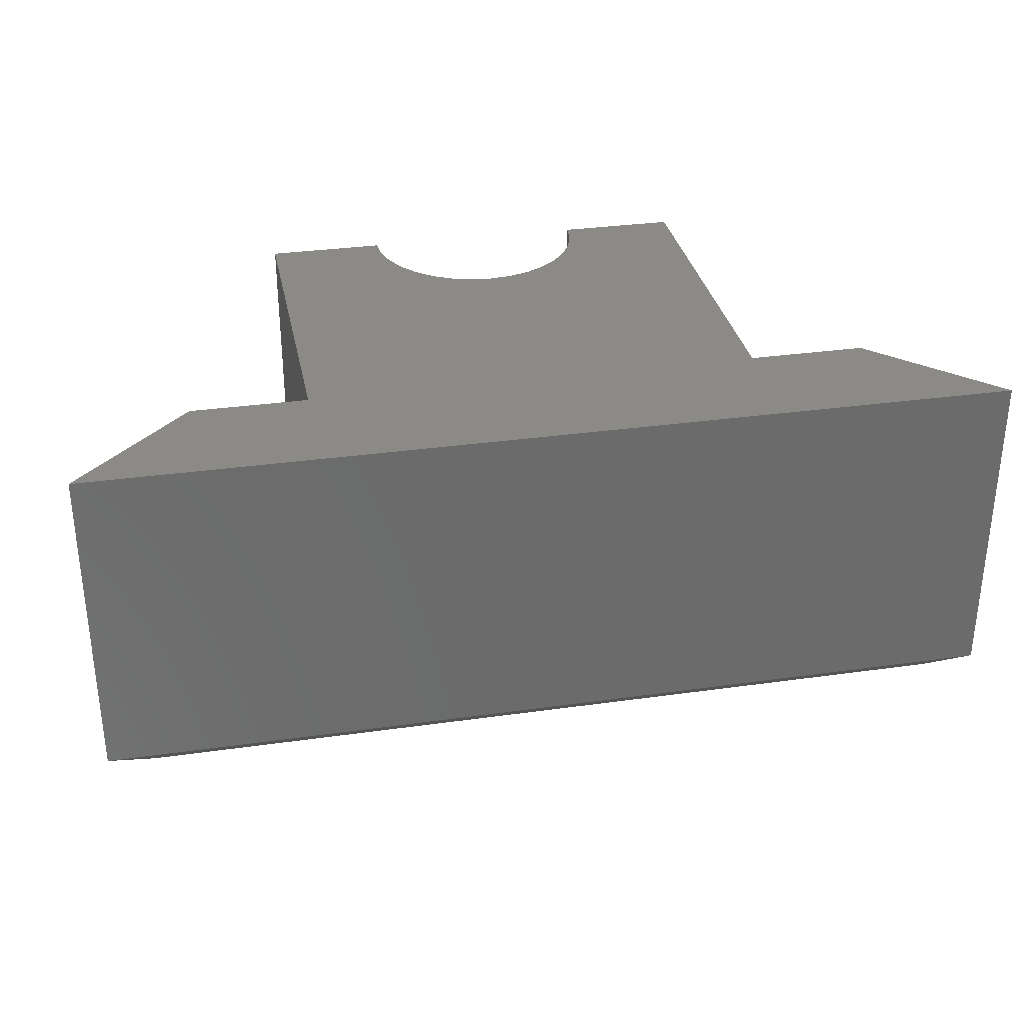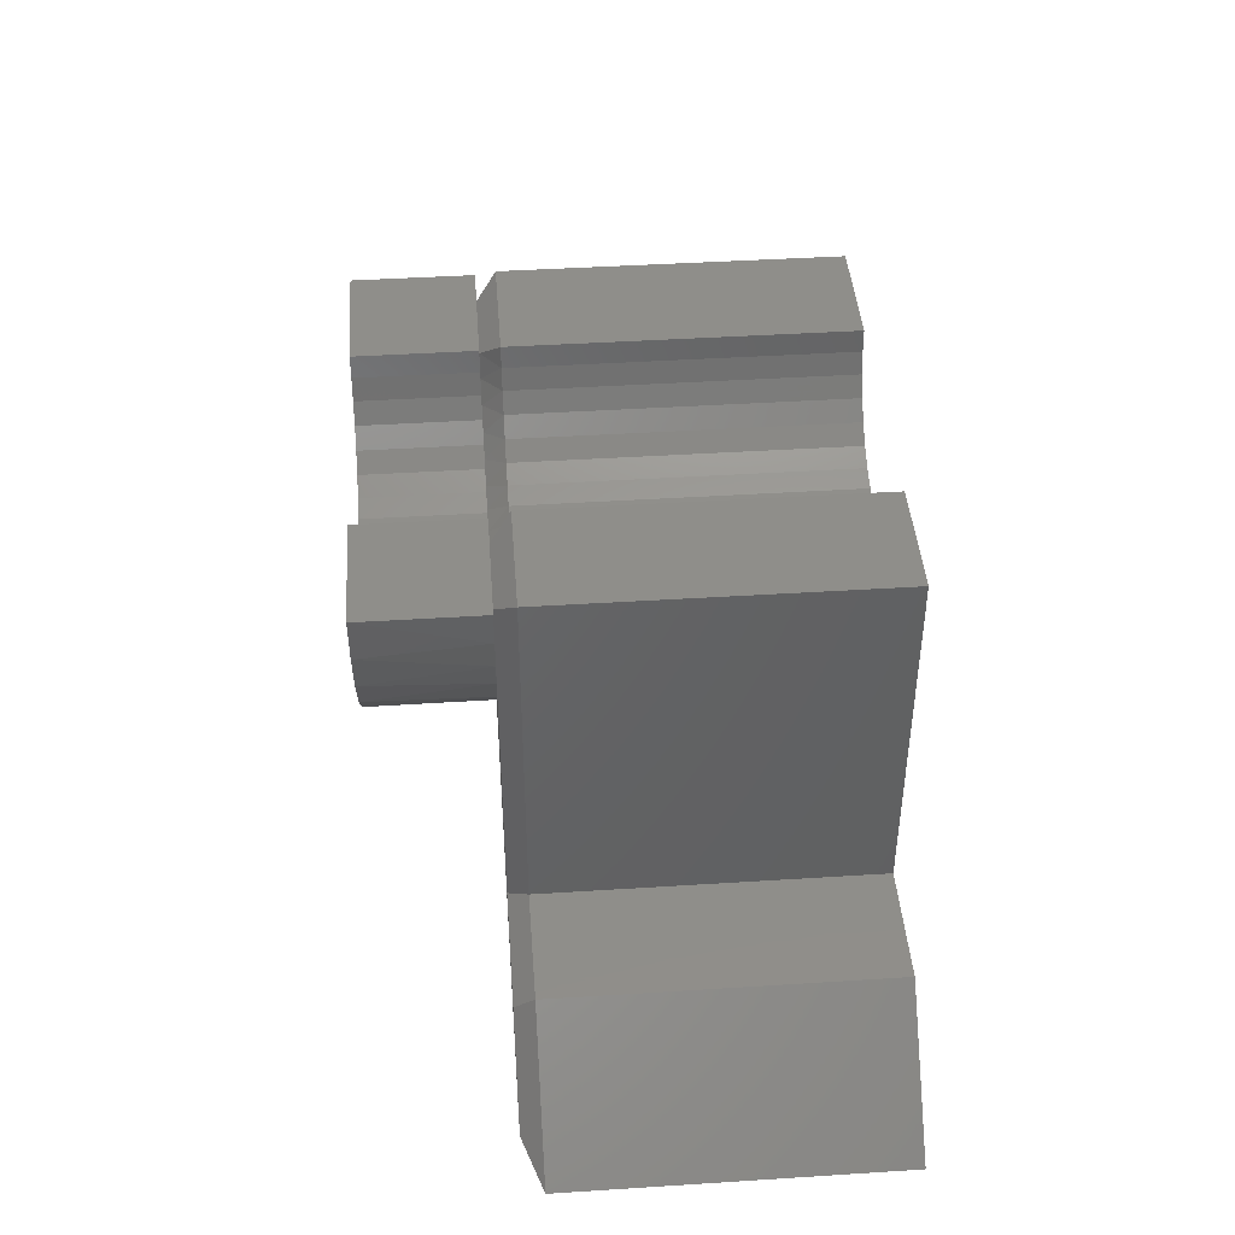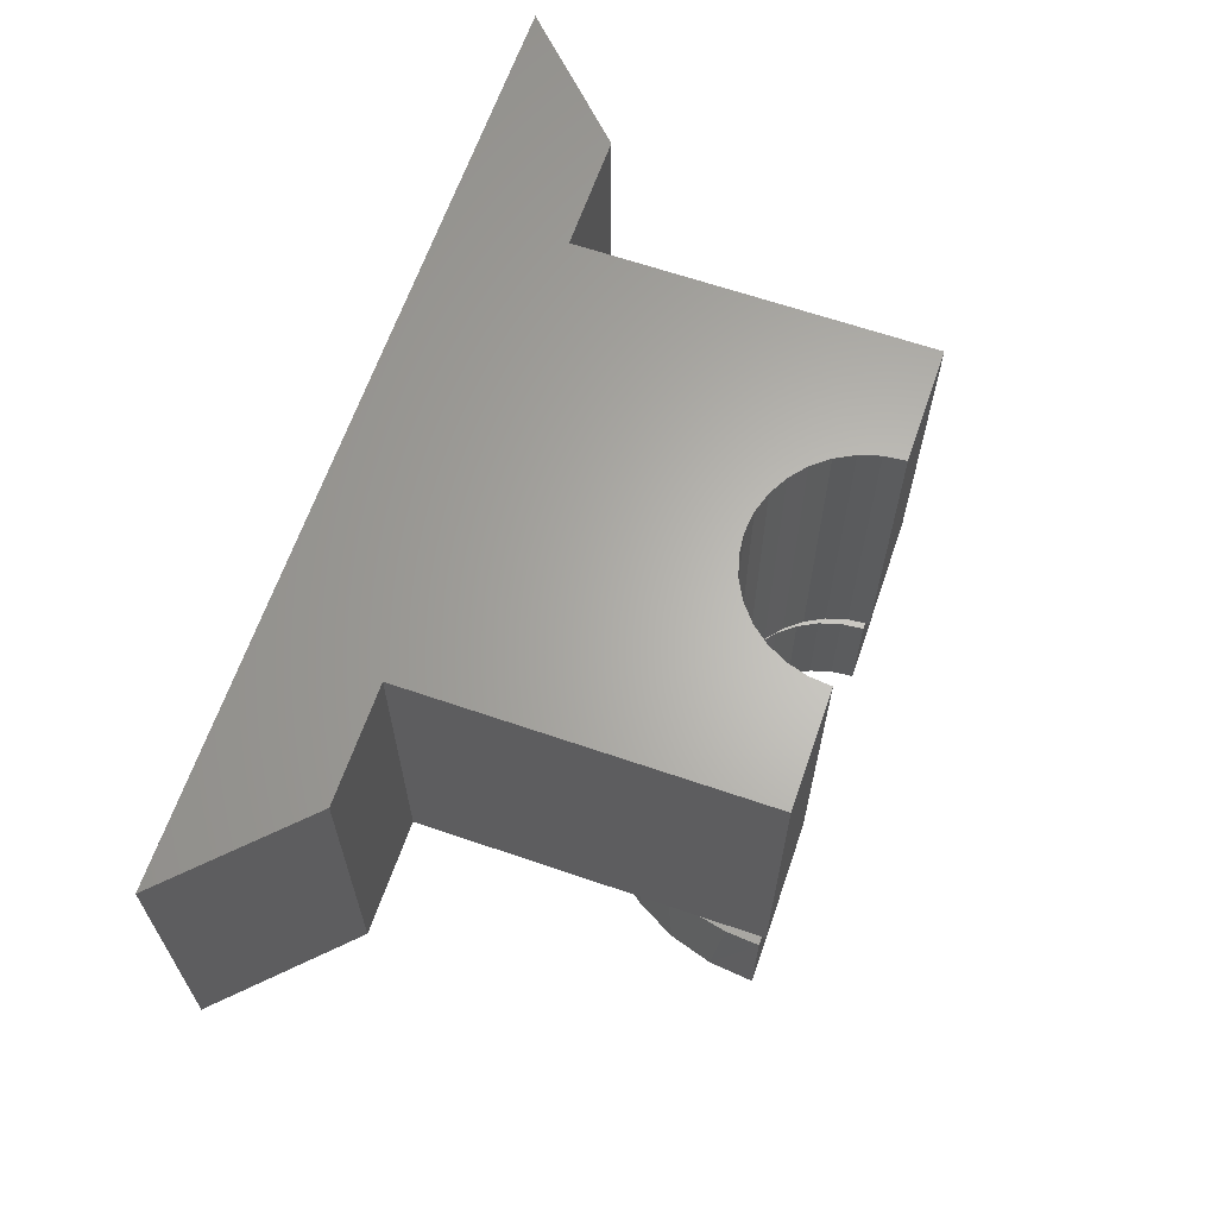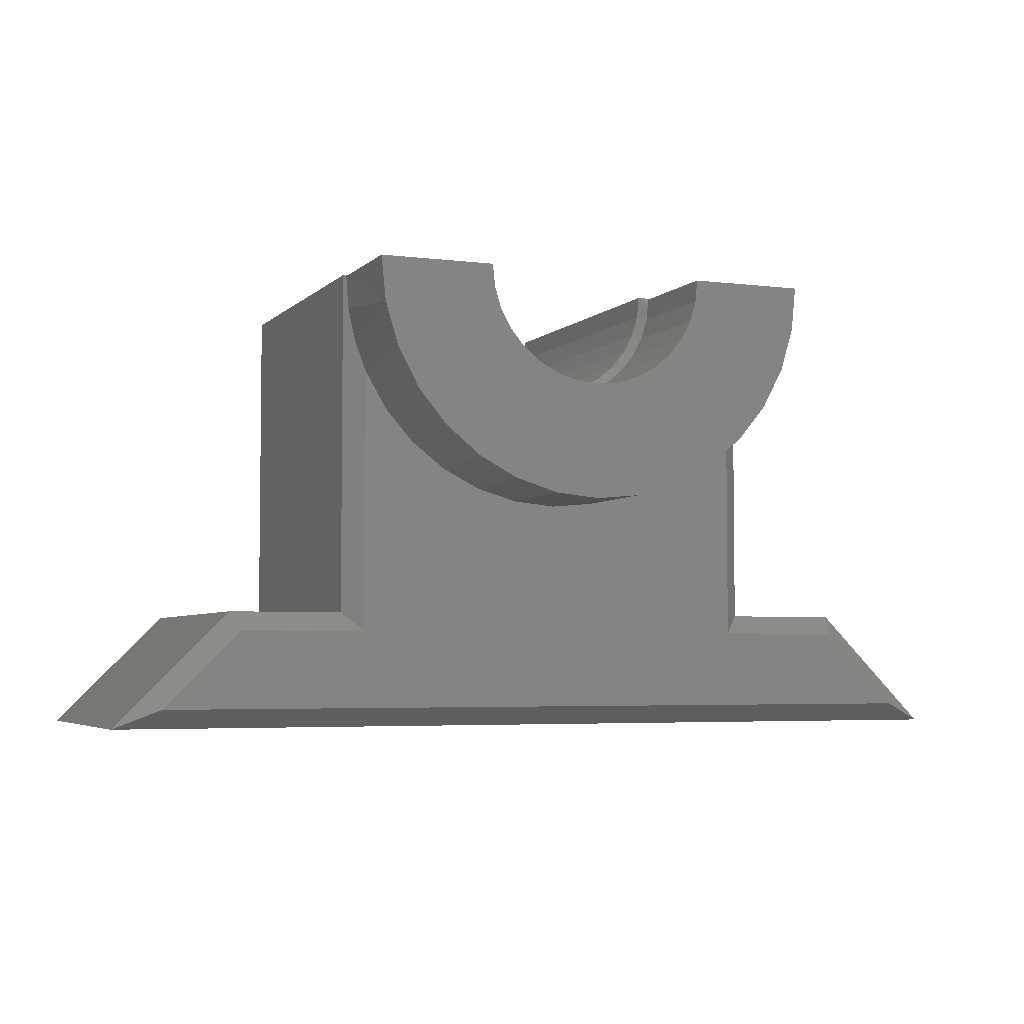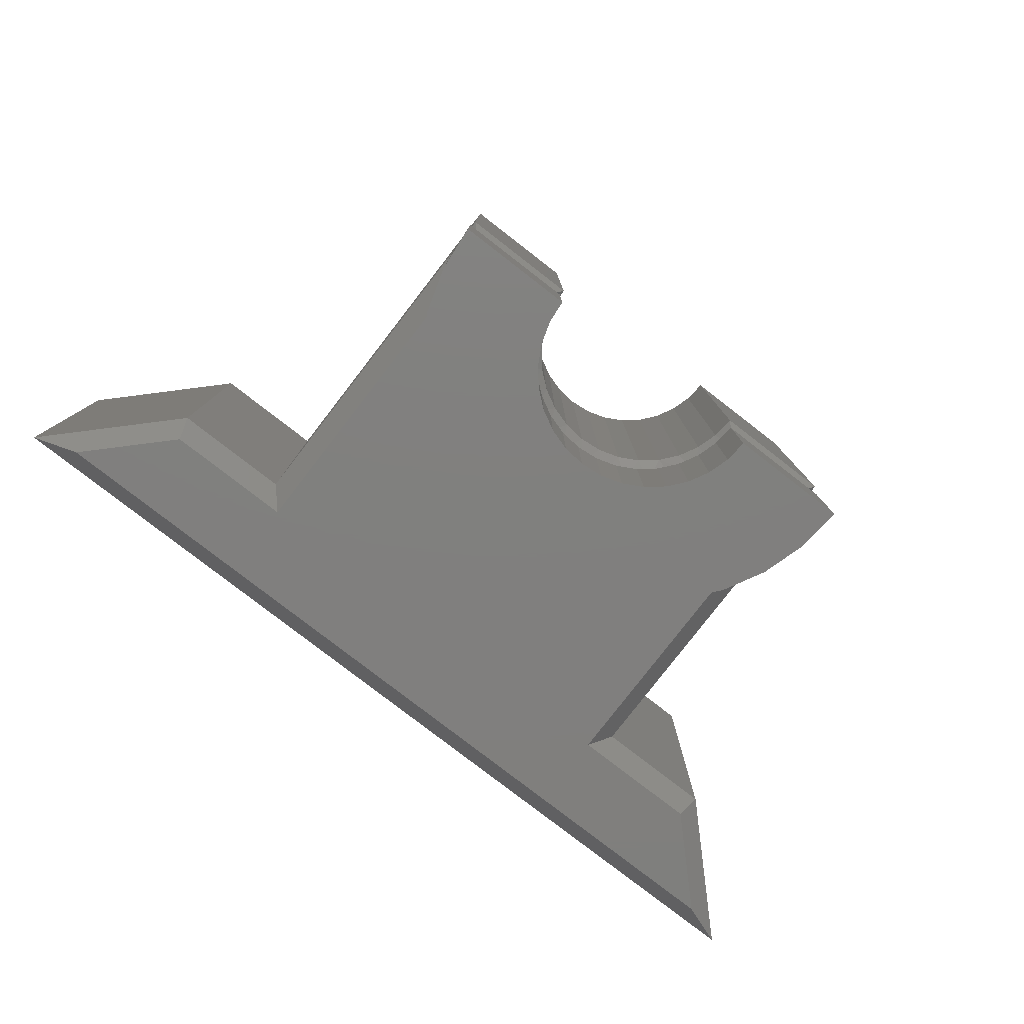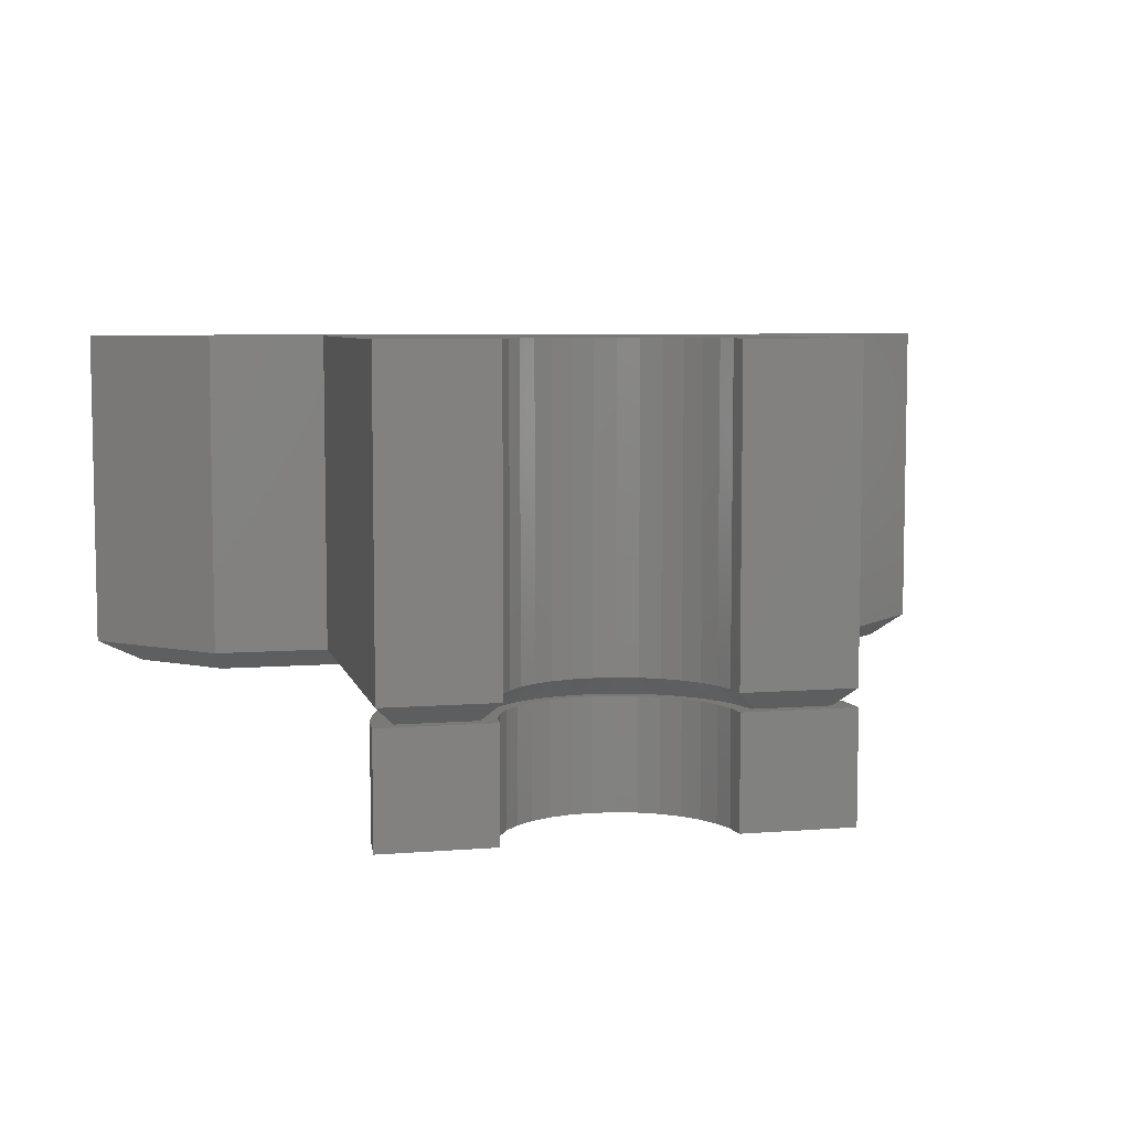
<metadata>
{"format":"stl","ext":"stl","renderer":"f3d","projection":"perspective","resolution":1024,"background":"white","views":[{"elev":32.2,"azim":168.8,"up":"+Y"},{"elev":43.4,"azim":85.7,"up":"+Z"},{"elev":64.3,"azim":-70.9,"up":"+Y"},{"elev":-4.4,"azim":-22.1,"up":"+Z"},{"elev":-79.8,"azim":-37.7,"up":"+Y"},{"elev":6.6,"azim":-13.2,"up":"+Y"}]}
</metadata>
<code>
# stl→obj: 144 verts, 284 faces
v 0.4754 -0.2812 0.3437
v 0.466 -0.2812 0.3569
v 0.4803 -0.2812 0.3633
v 0.4607 -0.2812 0.3395
v 0.467 -0.2812 0.3254
v 0.4521 -0.2812 0.3235
v 0.4552 -0.2812 0.309
v 0.4406 -0.2812 0.3094
v 0.4265 -0.2812 0.2979
v 0.4406 -0.2812 0.2952
v 0.4105 -0.2812 0.2893
v 0.4236 -0.2812 0.2843
v 0.3931 -0.2812 0.284
v 0.375 -0.2812 0.2822
v 0.4049 -0.2812 0.2768
v 0.3451 -0.2812 0.2768
v 0.3649 -0.2812 0.273
v 0.3851 -0.2812 0.273
v 0.284 -0.2812 0.3569
v 0.2746 -0.2812 0.3437
v 0.2697 -0.2812 0.3633
v 0.2893 -0.2812 0.3395
v 0.283 -0.2812 0.3254
v 0.2979 -0.2812 0.3235
v 0.2948 -0.2812 0.309
v 0.3094 -0.2812 0.3094
v 0.3235 -0.2812 0.2979
v 0.3094 -0.2812 0.2952
v 0.3395 -0.2812 0.2893
v 0.3264 -0.2812 0.2843
v 0.3569 -0.2812 0.284
v 0.2051 -0.2812 0.3633
v 0.2051 -0.2812 0.2957
v 0.1954 -0.2812 0.3212
v 0.1895 -0.2812 0.3478
v 0.1875 -0.2812 0.375
v 0.2822 -0.2812 0.375
v 0.4678 -0.2812 0.375
v 0.5625 -0.2812 0.375
v 0.5449 -0.2812 0.3633
v 0.5605 -0.2812 0.3478
v 0.5546 -0.2812 0.3212
v 0.5449 -0.2812 0.2957
v 0.5449 -0.2812 0.07911
v 0.527 -0.2812 0.2652
v 0.5036 -0.2812 0.2386
v 0.4757 -0.2812 0.2168
v 0.4442 -0.2812 0.2007
v 0.4102 -0.2812 0.1908
v 0.375 -0.2812 0.1875
v 0.2051 -0.2812 0.07911
v 0.03772 -0.2812 0.01562
v 0.7123 -0.2812 0.01562
v 0.6488 -0.2812 0.07911
v 0.1012 -0.2812 0.07911
v 0.3398 -0.2812 0.1908
v 0.3058 -0.2812 0.2007
v 0.2743 -0.2812 0.2168
v 0.2464 -0.2812 0.2386
v 0.223 -0.2812 0.2652
v 0.1895 -0.2656 0.3789
v 0.1895 -0.2656 0.09474
v 0.2842 -0.2656 0.3789
v 0.4658 -0.2656 0.3789
v 0.464 -0.2656 0.3612
v 0.286 -0.2656 0.3612
v 0.2911 -0.2656 0.3442
v 0.2995 -0.2656 0.3285
v 0.3108 -0.2656 0.3147
v 0.3403 -0.2656 0.2951
v 0.3246 -0.2656 0.3035
v 0.3573 -0.2656 0.2899
v 0.375 -0.2656 0.2882
v 0.4097 -0.2656 0.2951
v 0.3927 -0.2656 0.2899
v 0.4254 -0.2656 0.3035
v 0.4392 -0.2656 0.3147
v 0.4589 -0.2656 0.3442
v 0.4505 -0.2656 0.3285
v 0.5605 -0.2656 0.3789
v 0.5605 -0.2656 0.09474
v 0.5589 -0.375 0.3384
v 0.5482 -0.375 0.3032
v 0.5309 -0.375 0.2708
v 0.5076 -0.375 0.2424
v 0.4792 -0.375 0.2191
v 0.4468 -0.375 0.2018
v 0.4116 -0.375 0.1911
v 0.3384 -0.375 0.1911
v 0.3032 -0.375 0.2018
v 0.2708 -0.375 0.2191
v 0.2424 -0.375 0.2424
v 0.2191 -0.375 0.2708
v 0.2018 -0.375 0.3032
v 0.1911 -0.375 0.3384
v 0.5625 -0.375 0.375
v 0.375 -0.375 0.1875
v 0.1875 -0.375 0.375
v 0.4406 -0.375 0.3094
v 0.4265 -0.375 0.2979
v 0.2979 -0.375 0.3235
v 0.3094 -0.375 0.3094
v 0.3235 -0.375 0.2979
v 0.4105 -0.375 0.2893
v 0.3931 -0.375 0.284
v 0.375 -0.375 0.2822
v 0.2893 -0.375 0.3395
v 0.284 -0.375 0.3569
v 0.2822 -0.375 0.375
v 0.3569 -0.375 0.284
v 0.3395 -0.375 0.2893
v 0.4678 -0.375 0.375
v 0.466 -0.375 0.3569
v 0.4607 -0.375 0.3395
v 0.4521 -0.375 0.3235
v 0.09474 0 0.09474
v 0 0 0
v 0.09474 -0.2656 0.09474
v 0 -0.2656 0
v 0.1895 0 0.09474
v 0.1895 0 0.3789
v 0.2842 0 0.3789
v 0.375 0 0.2882
v 0.3927 0 0.2899
v 0.4097 0 0.2951
v 0.4254 0 0.3035
v 0.4392 0 0.3147
v 0.4505 0 0.3285
v 0.4589 0 0.3442
v 0.464 0 0.3612
v 0.4658 0 0.3789
v 0.3573 0 0.2899
v 0.3403 0 0.2951
v 0.3246 0 0.3035
v 0.3108 0 0.3147
v 0.2995 0 0.3285
v 0.2911 0 0.3442
v 0.286 0 0.3612
v 0.5605 0 0.3789
v 0.5605 0 0.09474
v 0.6553 -0.2656 0.09474
v 0.6553 0 0.09474
v 0.75 0 -4.592e-17
v 0.75 -0.2656 -4.592e-17
f 1 2 3
f 1 4 2
f 4 1 5
f 5 6 4
f 6 5 7
f 8 6 7
f 9 8 7
f 10 9 7
f 11 9 10
f 12 11 10
f 13 11 12
f 14 13 12
f 15 14 12
f 16 14 15
f 17 16 15
f 18 17 15
f 19 20 21
f 22 20 19
f 23 20 22
f 24 23 22
f 25 23 24
f 26 25 24
f 25 26 27
f 27 28 25
f 28 27 29
f 29 30 28
f 31 30 29
f 16 30 31
f 31 14 16
f 32 33 34
f 32 34 35
f 32 35 36
f 37 19 21
f 37 21 32
f 37 32 36
f 38 39 40
f 38 40 3
f 38 3 2
f 40 39 41
f 40 41 42
f 40 42 43
f 44 43 45
f 44 45 46
f 44 46 47
f 44 47 48
f 44 48 49
f 44 49 50
f 44 50 51
f 52 53 54
f 52 54 44
f 52 44 51
f 52 51 55
f 51 50 56
f 51 56 57
f 51 57 58
f 51 58 59
f 51 59 60
f 51 60 33
f 32 61 33
f 33 61 62
f 33 62 51
f 63 61 21
f 21 61 32
f 64 65 3
f 65 1 3
f 20 66 21
f 66 63 21
f 67 66 20
f 23 25 68
f 67 23 68
f 67 20 23
f 25 28 69
f 68 25 69
f 30 16 70
f 71 30 70
f 71 28 30
f 69 28 71
f 16 17 72
f 70 16 72
f 17 18 73
f 72 17 73
f 15 12 74
f 75 15 74
f 75 18 15
f 73 18 75
f 12 10 76
f 74 12 76
f 10 7 77
f 76 10 77
f 5 1 78
f 79 5 78
f 79 77 5
f 78 1 65
f 7 5 77
f 80 64 40
f 40 64 3
f 40 43 80
f 80 43 44
f 80 44 81
f 82 83 42
f 45 84 85
f 45 85 46
f 46 85 86
f 46 86 47
f 47 86 87
f 47 87 48
f 48 87 88
f 48 88 49
f 89 90 57
f 58 57 90
f 90 91 58
f 59 58 91
f 91 92 59
f 60 59 92
f 92 93 60
f 94 95 34
f 43 42 83
f 43 83 84
f 43 84 45
f 33 60 93
f 33 93 94
f 33 94 34
f 39 96 41
f 41 96 82
f 41 82 42
f 49 88 50
f 50 88 97
f 50 97 56
f 56 97 89
f 56 89 57
f 98 36 95
f 95 36 35
f 95 35 34
f 99 100 83
f 87 89 88
f 88 89 97
f 101 94 102
f 102 94 103
f 84 83 100
f 84 100 104
f 84 104 105
f 84 105 106
f 84 106 93
f 84 93 92
f 84 92 85
f 95 94 101
f 95 101 107
f 95 107 108
f 95 108 109
f 95 109 98
f 93 106 110
f 93 110 111
f 93 111 103
f 93 103 94
f 96 112 82
f 82 112 113
f 82 113 114
f 82 114 83
f 83 114 115
f 83 115 99
f 85 92 86
f 86 92 91
f 86 91 87
f 87 91 90
f 87 90 89
f 109 37 98
f 98 37 36
f 14 105 13
f 13 105 104
f 13 104 11
f 11 104 100
f 11 100 9
f 9 100 99
f 9 99 8
f 8 99 115
f 8 115 6
f 6 115 114
f 6 114 4
f 4 114 113
f 4 113 2
f 2 113 112
f 2 112 38
f 105 14 106
f 106 14 31
f 106 31 110
f 110 31 29
f 110 29 111
f 111 29 27
f 111 27 103
f 103 27 26
f 103 26 102
f 102 26 24
f 102 24 101
f 101 24 22
f 101 22 107
f 107 22 19
f 107 19 108
f 108 19 37
f 108 37 109
f 96 39 112
f 112 39 38
f 116 117 118
f 118 117 119
f 62 120 118
f 118 120 116
f 61 121 62
f 62 121 120
f 63 122 61
f 61 122 121
f 123 75 124
f 124 75 74
f 124 74 125
f 125 74 76
f 125 76 126
f 126 76 77
f 126 77 127
f 127 77 79
f 127 79 128
f 128 79 78
f 128 78 129
f 129 78 65
f 129 65 130
f 130 65 64
f 130 64 131
f 75 123 73
f 73 123 132
f 73 132 72
f 72 132 133
f 72 133 70
f 70 133 134
f 70 134 71
f 71 134 135
f 71 135 69
f 69 135 136
f 69 136 68
f 68 136 137
f 68 137 67
f 67 137 138
f 67 138 66
f 66 138 122
f 66 122 63
f 80 139 64
f 64 139 131
f 81 140 80
f 80 140 139
f 141 142 81
f 81 142 140
f 143 142 144
f 144 142 141
f 119 117 144
f 144 117 143
f 62 118 51
f 51 118 55
f 141 81 54
f 54 81 44
f 144 141 53
f 53 141 54
f 119 144 52
f 52 144 53
f 118 119 55
f 55 119 52
f 130 131 139
f 122 138 121
f 140 120 123
f 140 123 124
f 140 124 125
f 140 125 126
f 140 126 127
f 140 127 128
f 140 128 129
f 140 129 130
f 140 130 139
f 117 116 120
f 117 120 140
f 117 140 142
f 117 142 143
f 120 121 138
f 120 138 137
f 120 137 136
f 120 136 135
f 120 135 134
f 120 134 133
f 120 133 132
f 120 132 123

</code>
